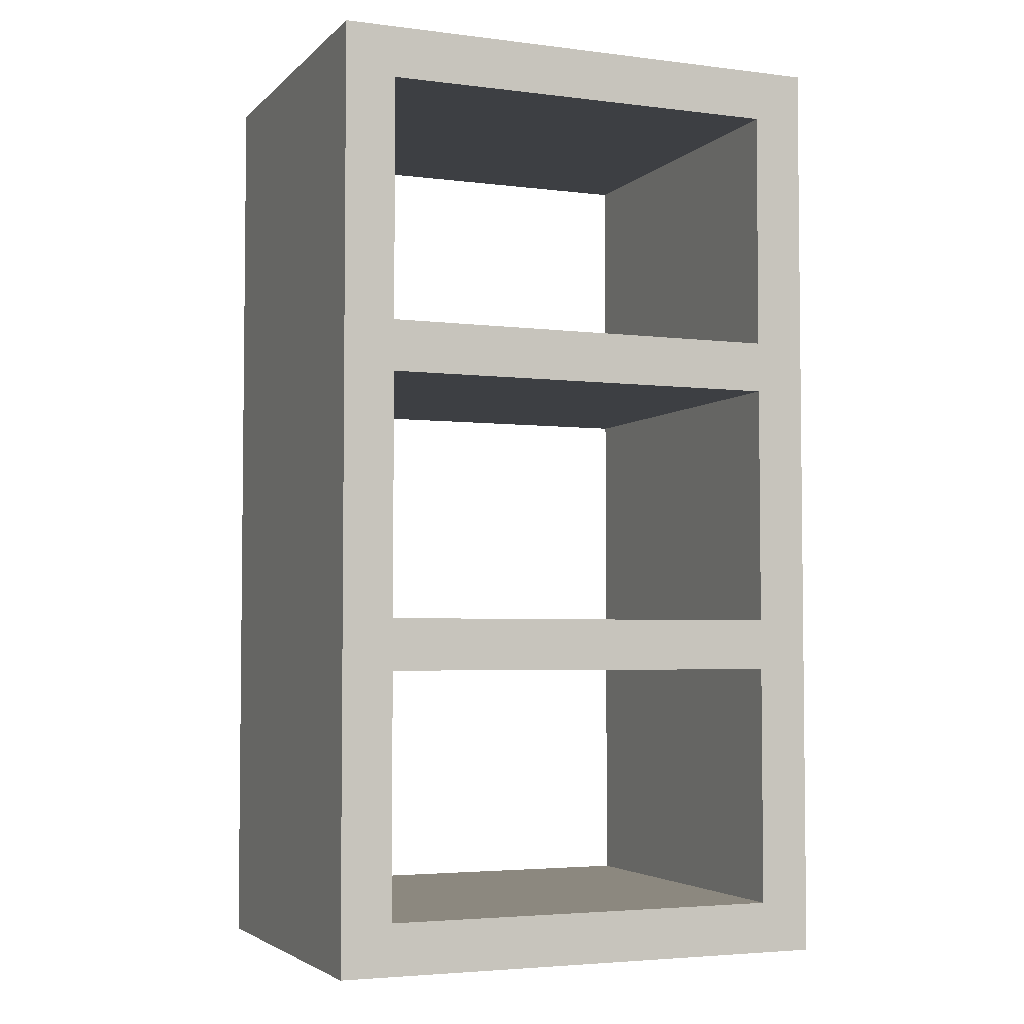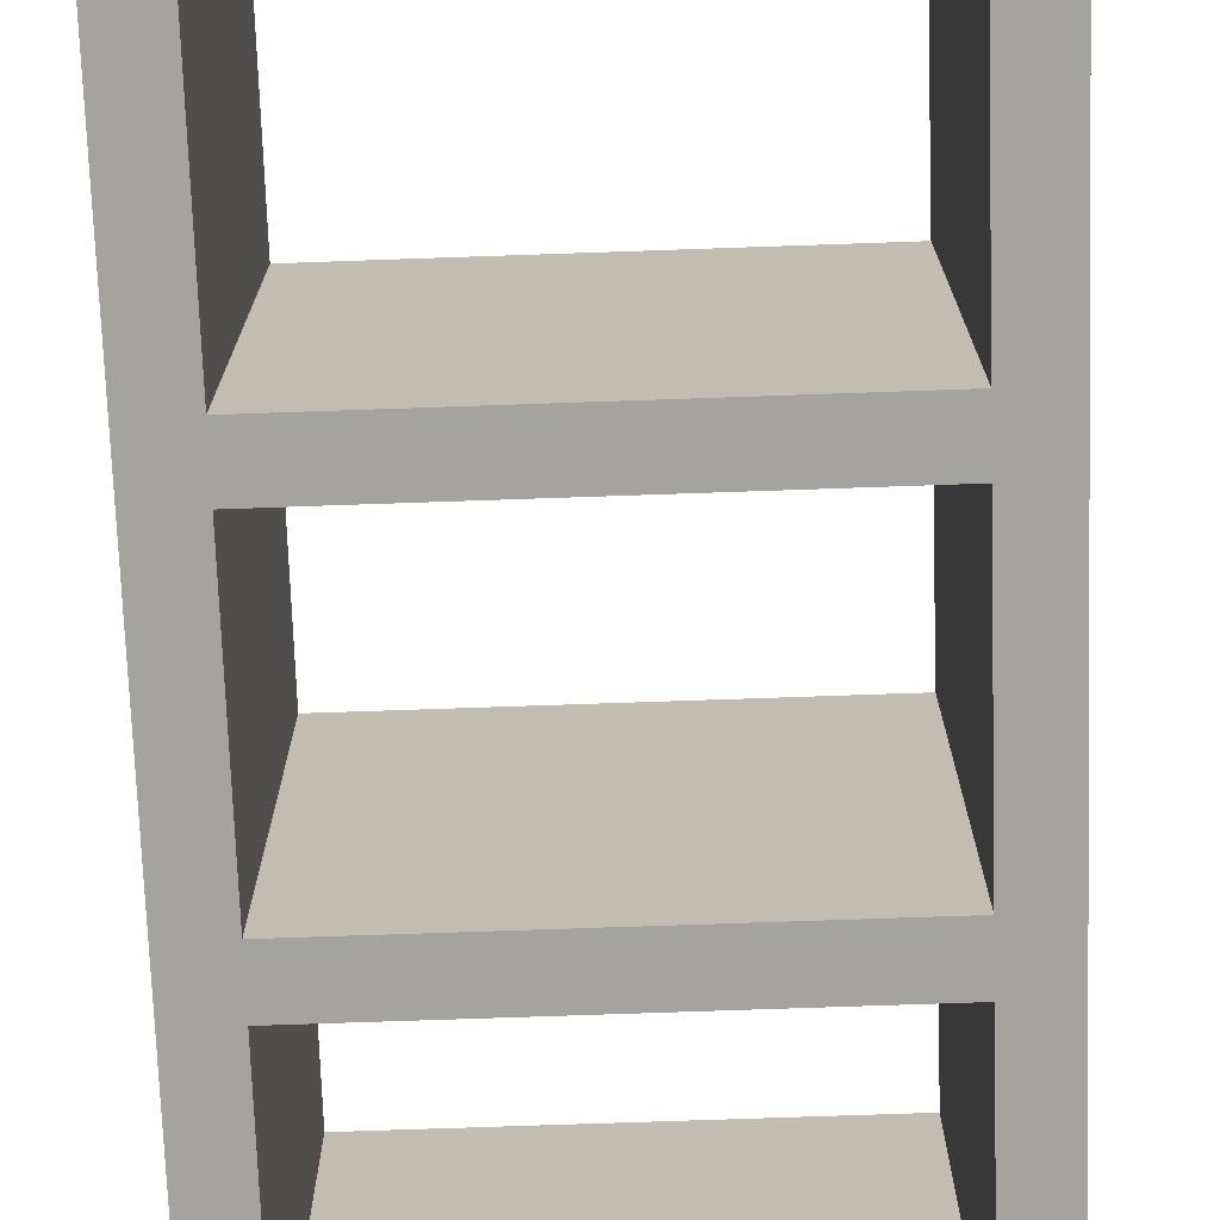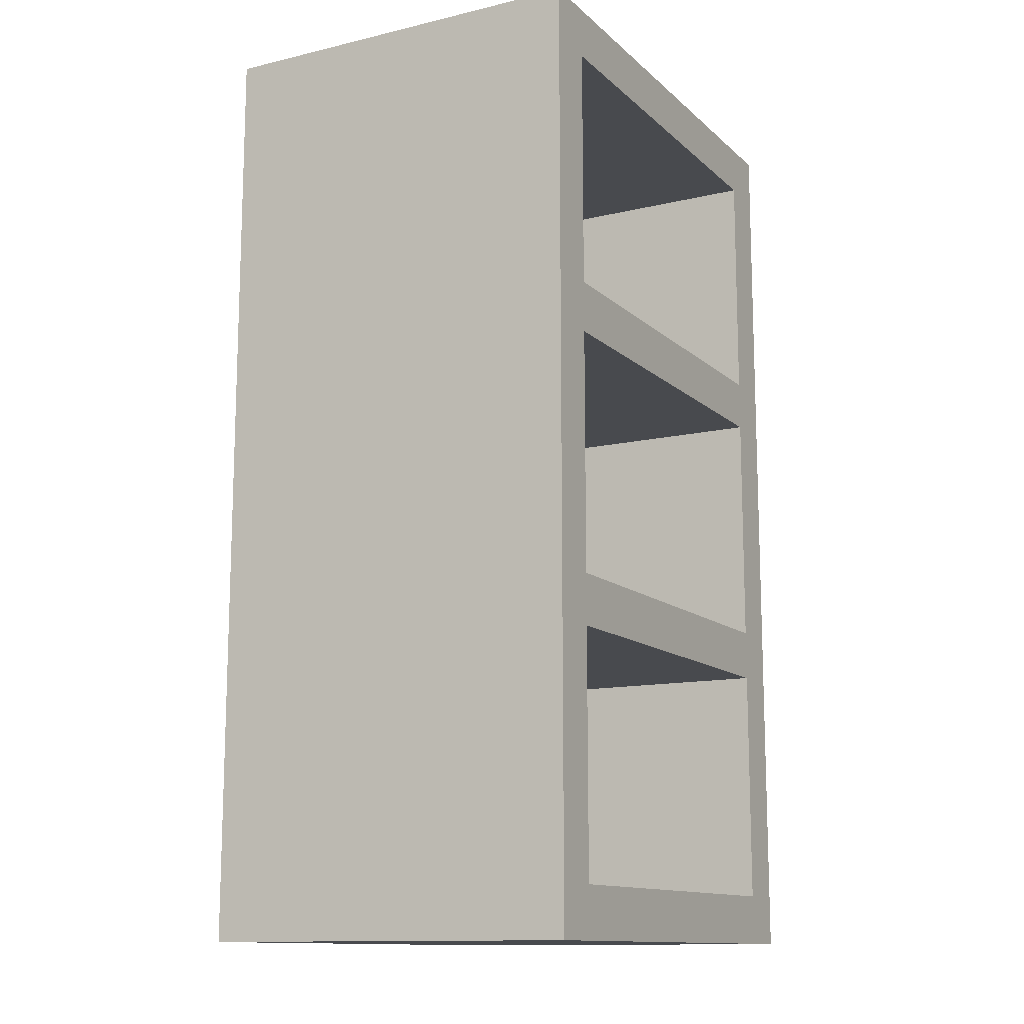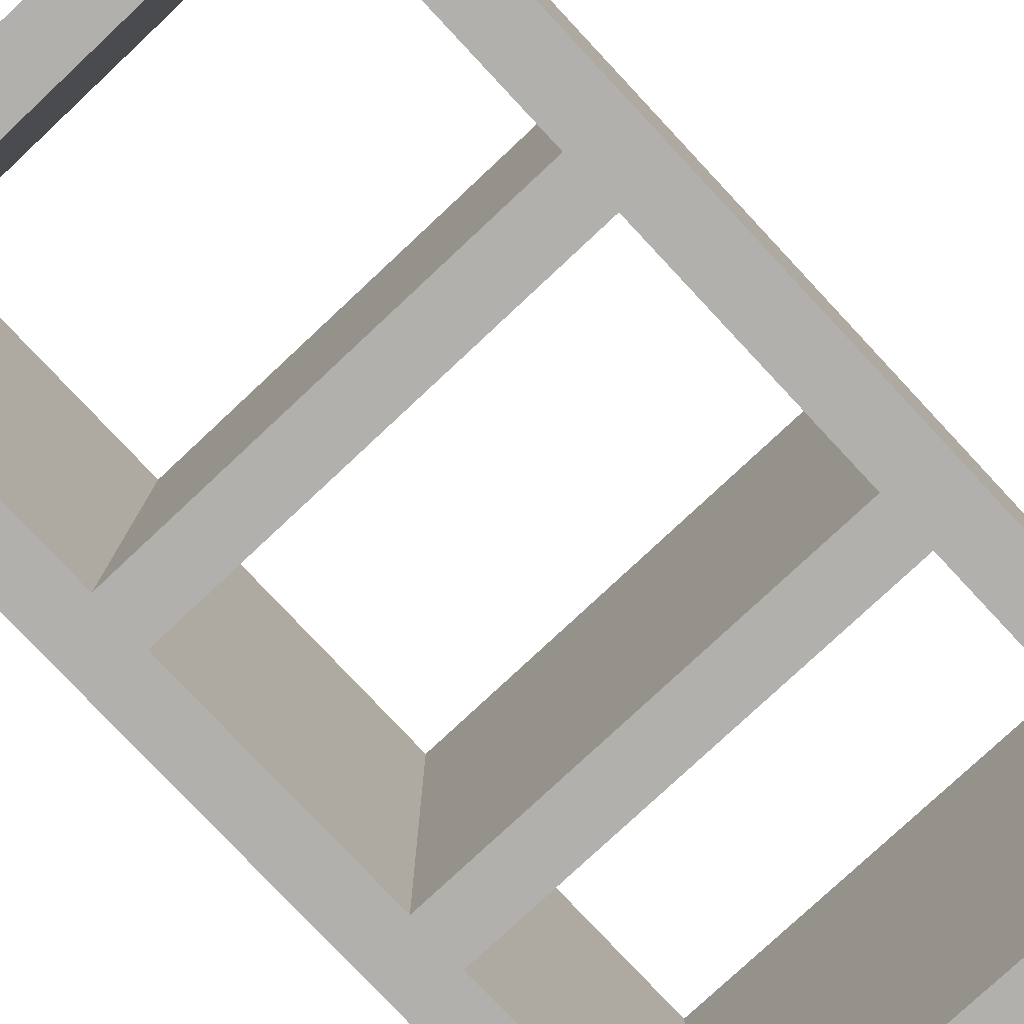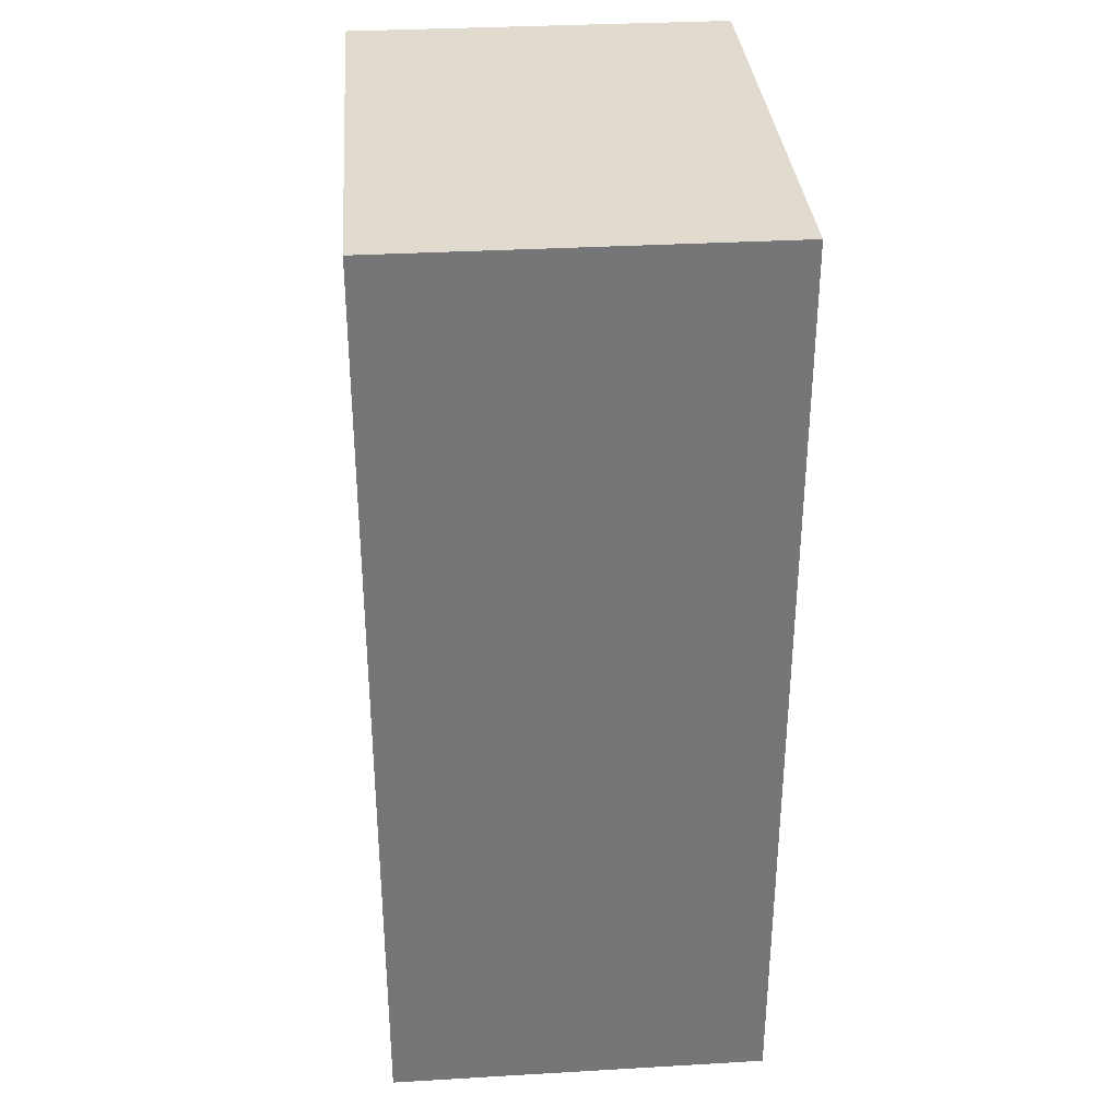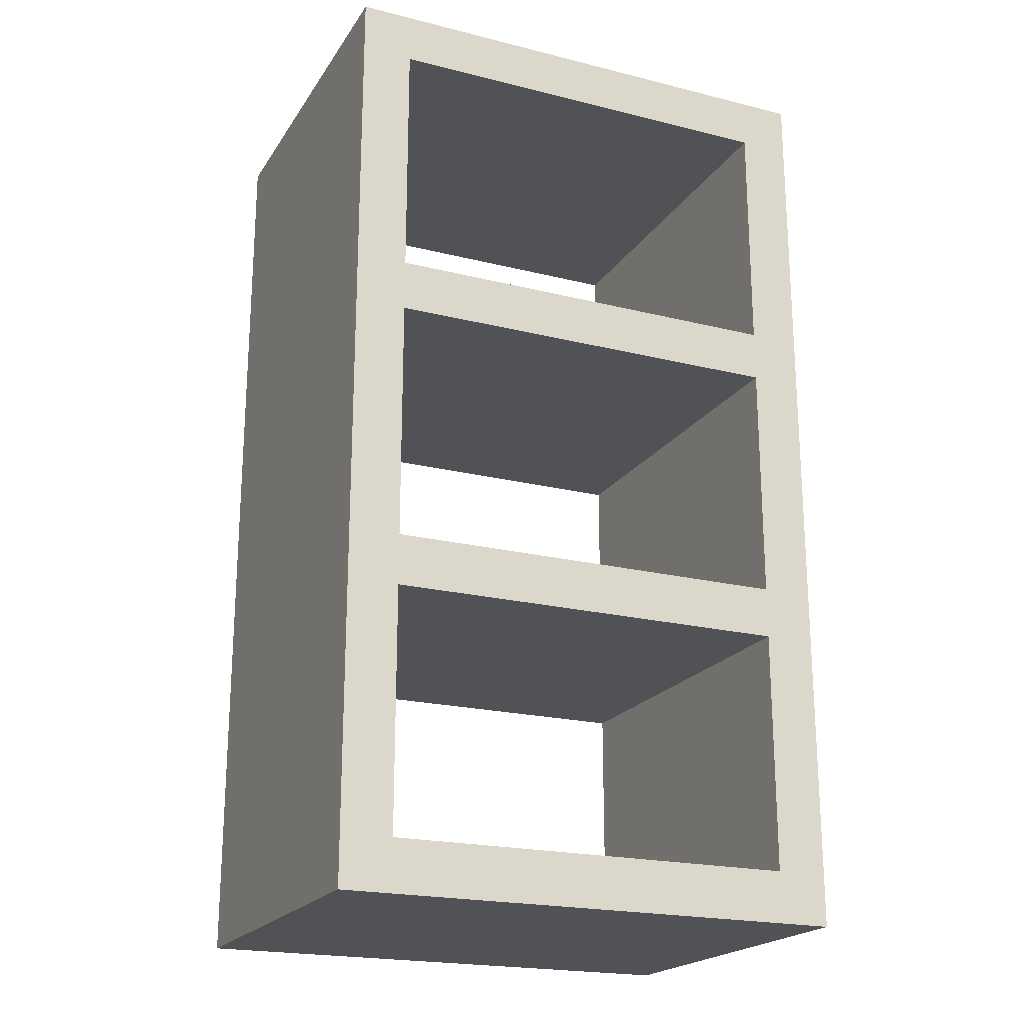
<metadata>
{"format":"obj","ext":"obj","renderer":"f3d","projection":"perspective","resolution":1024,"background":"white","views":[{"elev":-4.0,"azim":157.6,"up":"+Y"},{"elev":-72.9,"azim":2.0,"up":"+Z"},{"elev":-12.8,"azim":-61.6,"up":"+Y"},{"elev":-78.6,"azim":-136.9,"up":"+Z"},{"elev":33.5,"azim":85.5,"up":"+Y"},{"elev":-20.9,"azim":-24.1,"up":"+Y"}]}
</metadata>
<code>
g BookshelveSmall__Body
o object_1
v -20 0 14
v -20 73 14
v -20 0 -16
v -20 73 -16
v -16 4 14
v -16 23 14
v -16 27 14
v -16 46 14
v -16 50 14
v -16 69 14
v -16 4 -16
v -16 23 -16
v -16 27 -16
v -16 46 -16
v -16 50 -16
v -16 69 -16
v 16 4 14
v 16 23 14
v 16 27 14
v 16 46 14
v 16 50 14
v 16 69 14
v 16 4 -16
v 16 23 -16
v 16 27 -16
v 16 46 -16
v 16 50 -16
v 16 69 -16
v 20 0 14
v 20 73 14
v 20 0 -16
v 20 73 -16
f 1 2 4 3
f 2 30 32 4
f 30 29 31 32
f 29 1 3 31
f 9 21 27 15
f 21 22 28 27
f 22 10 16 28
f 10 9 15 16
f 7 19 25 13
f 19 20 26 25
f 20 8 14 26
f 8 7 13 14
f 5 17 23 11
f 17 18 24 23
f 18 6 12 24
f 6 5 11 12
f 18 17 29
f 1 29 17
f 29 19 18
f 6 18 19
f 20 19 29
f 21 20 30
f 29 30 20
f 30 22 21
f 21 8 20
f 10 22 30
f 1 5 6
f 2 1 7
f 6 7 1
f 1 17 5
f 19 7 6
f 21 9 8
f 2 8 9
f 30 2 10
f 9 10 2
f 2 7 8
f 24 31 23
f 3 23 31
f 31 24 25
f 12 25 24
f 26 31 25
f 27 32 26
f 31 26 32
f 32 27 28
f 27 26 14
f 16 32 28
f 3 12 11
f 4 13 3
f 12 3 13
f 3 11 23
f 25 12 13
f 27 14 15
f 4 15 14
f 32 16 4
f 15 4 16
f 4 14 13

</code>
